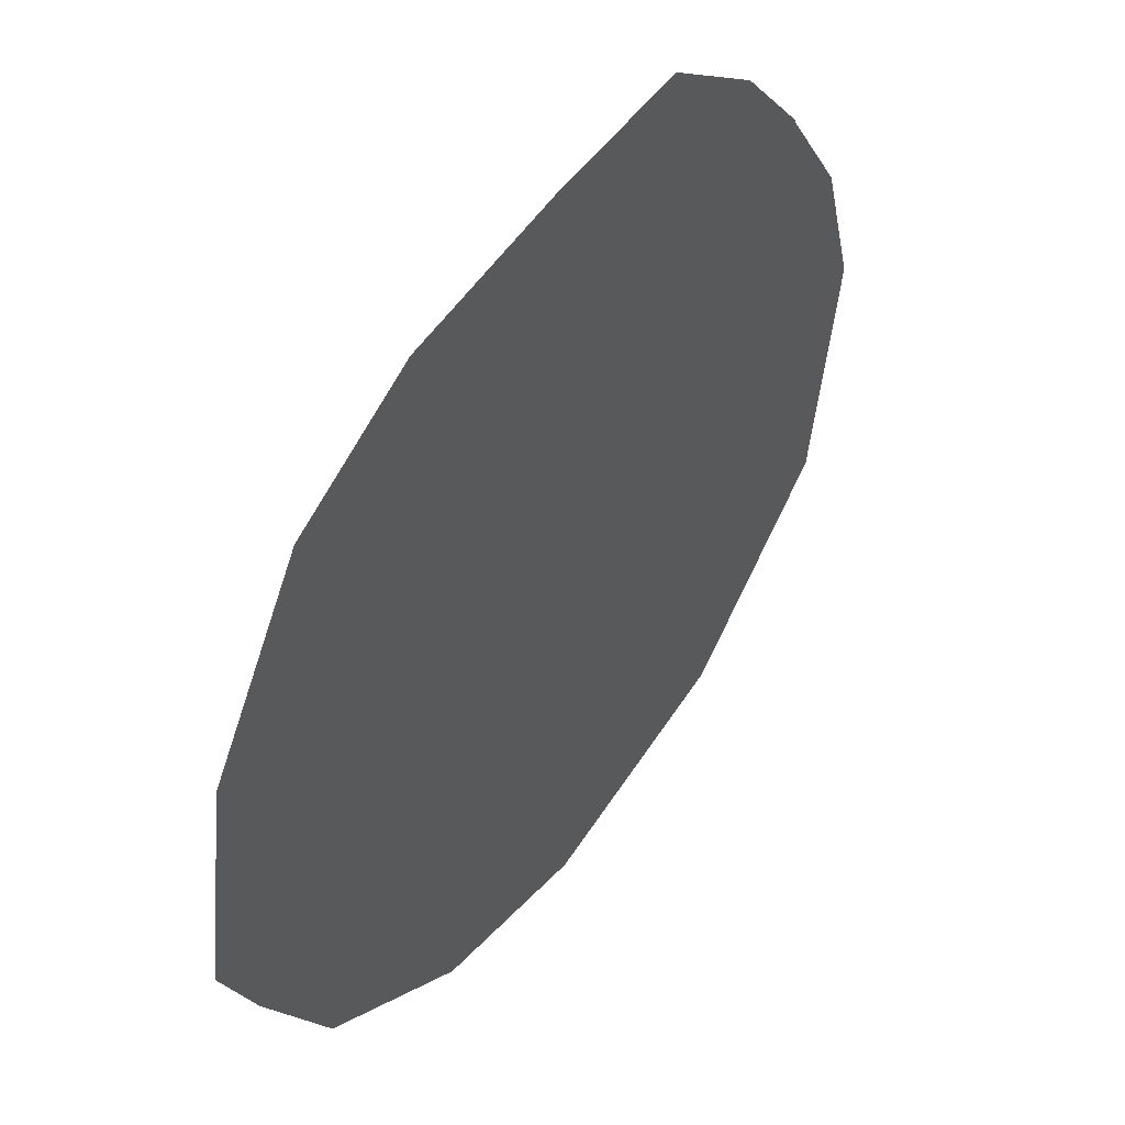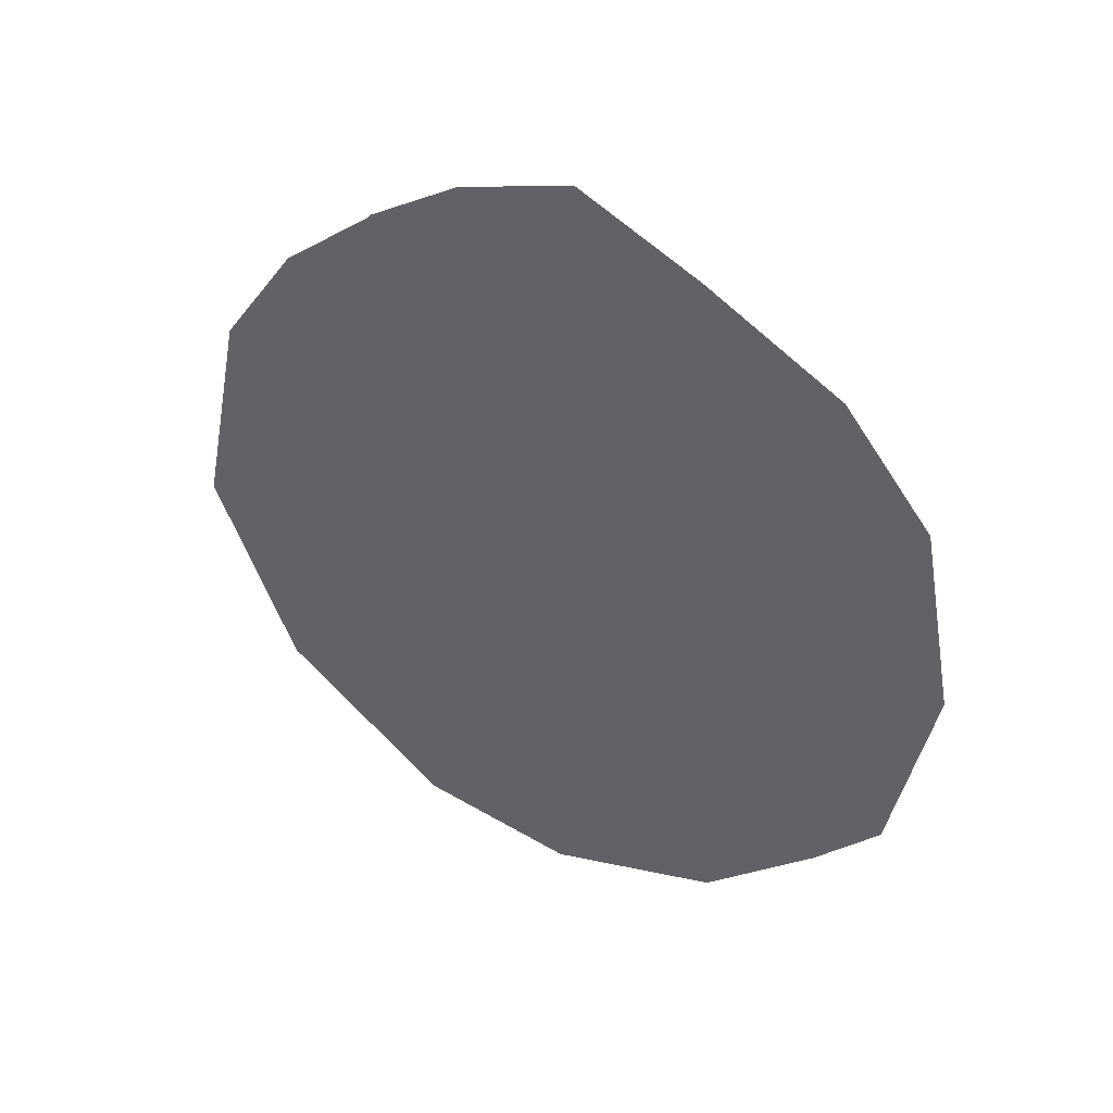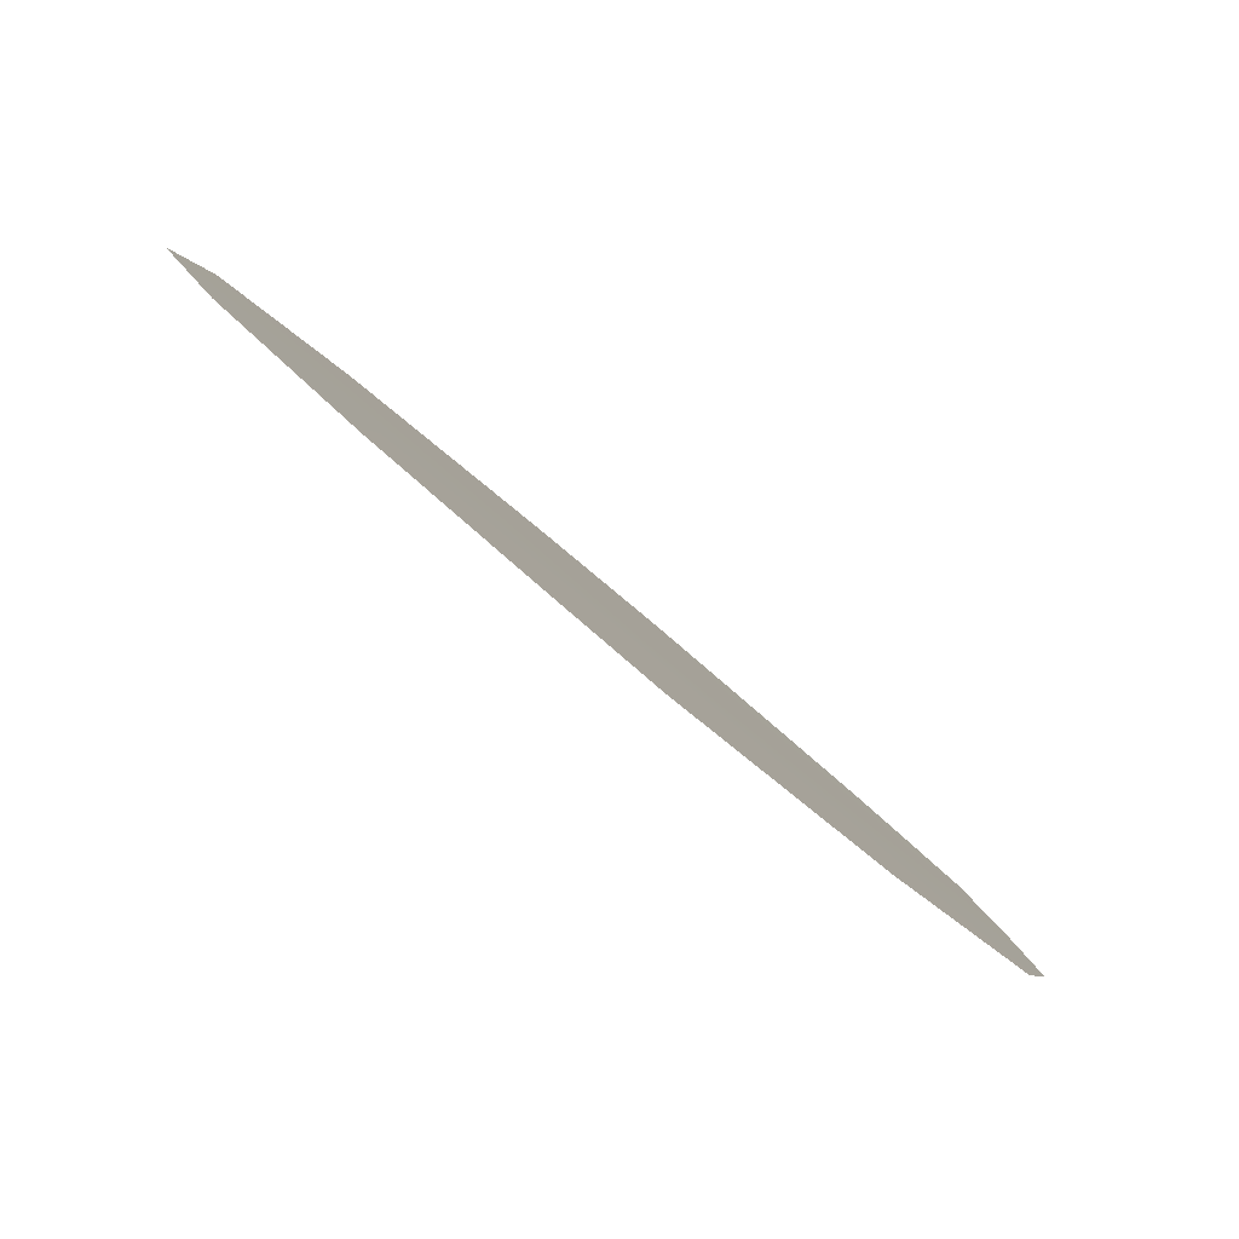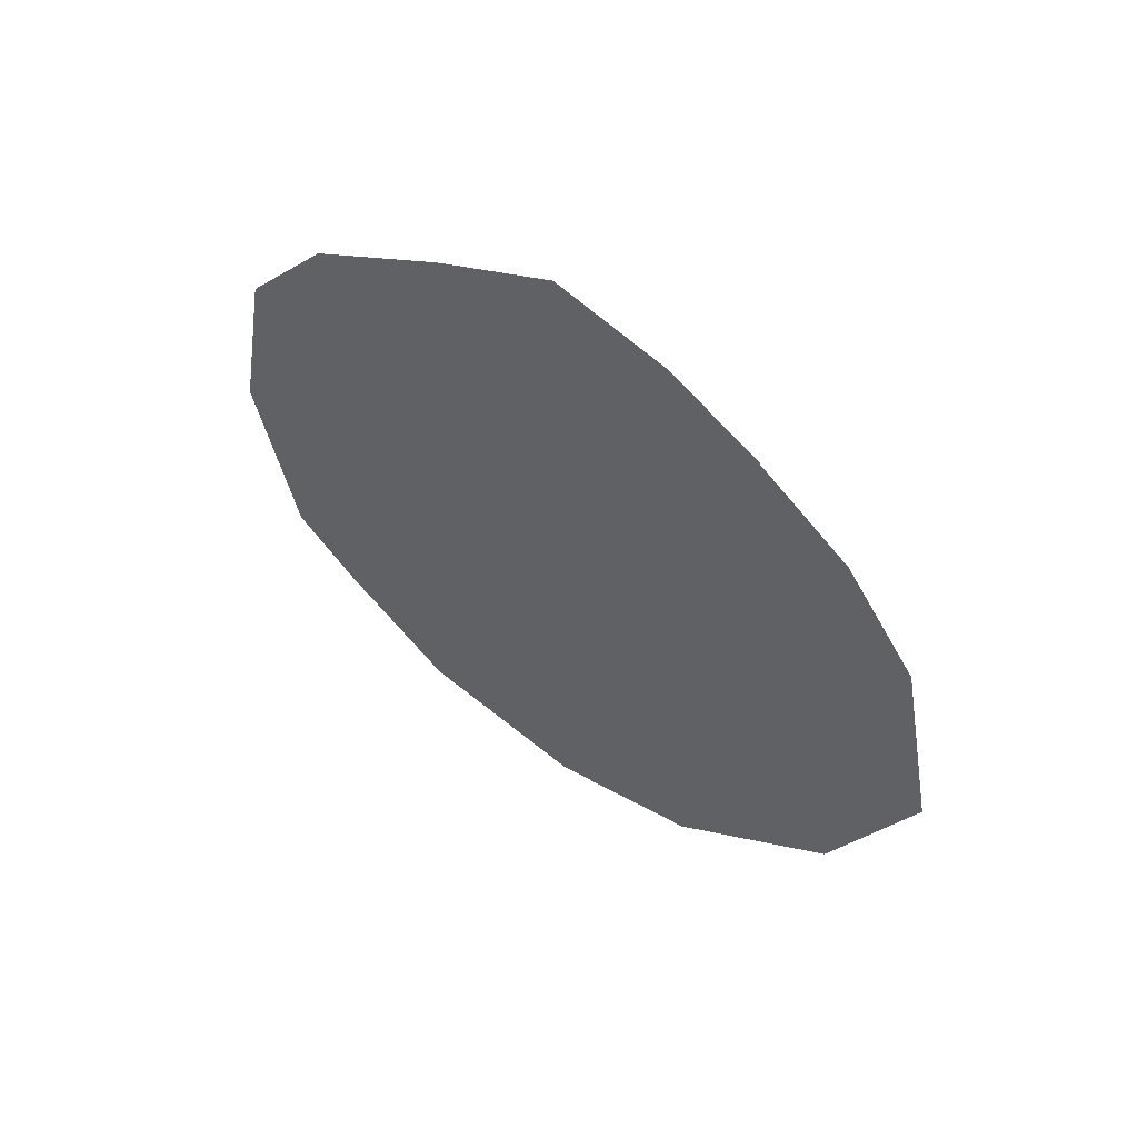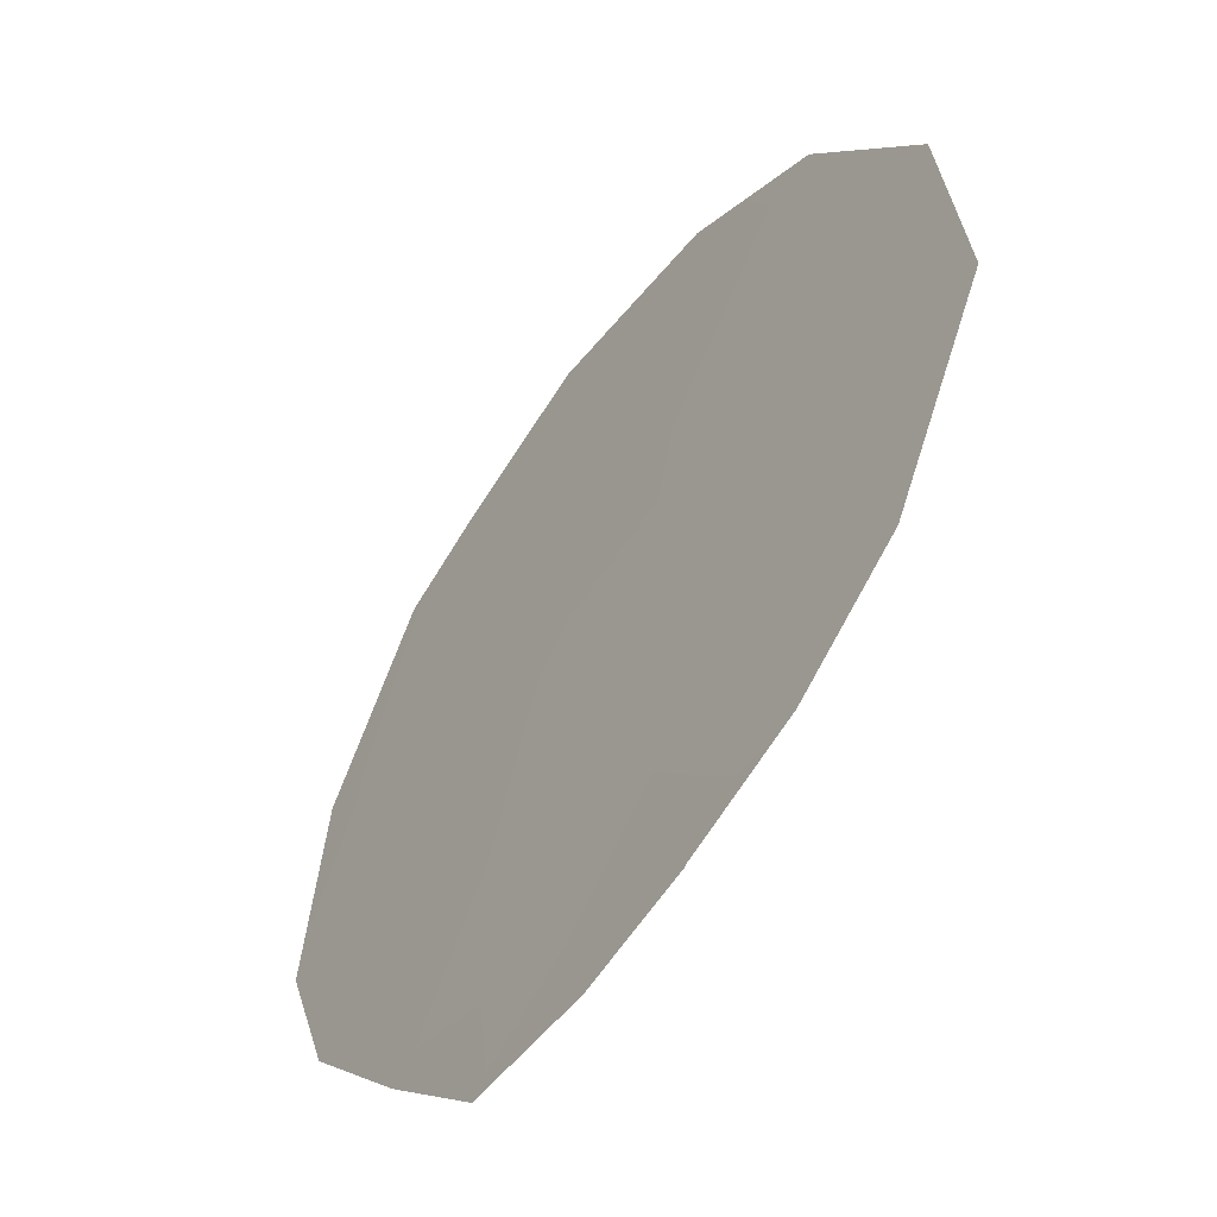
<metadata>
{"format":"obj","ext":"obj","renderer":"f3d","projection":"perspective","resolution":1024,"background":"white","views":[{"elev":-57.8,"azim":167.0,"up":"+Z"},{"elev":39.2,"azim":80.2,"up":"+Y"},{"elev":-37.5,"azim":37.1,"up":"+Z"},{"elev":58.6,"azim":-90.2,"up":"+Y"},{"elev":47.9,"azim":-170.2,"up":"+Z"}]}
</metadata>
<code>
v 68.47 -2.833 64.63
v 66.93 0.4362 66.81
v 66.72 0.7724 67.11
v 66.72 0.7525 67.11
v 70.36 -5.817 61.94
v 67.95 -8.048 65.26
v 69.13 -7.623 63.64
v 66.9 -7.612 66.72
v 65.54 -1.279 68.69
v 65.23 -3.707 69.09
v 67.35 1.388 66.24
v 68.13 1.743 65.16
v 70.47 -1.339 61.86
v 69.88 0.00297 62.71
v 67.25 -3.512 66.31
v 69.9 -6.561 62.57
v 70.68 -3.55 61.54
v 69.07 -5.9 63.75
v 68.19 -0.8646 65.05
v 67.96 -6.639 65.27
v 66.08 -0.06419 67.98
v 67.01 -5.539 66.61
v 67.41 -1.589 66.11
v 66.28 -4.24 67.64
v 65.78 -6.012 68.29
v 67.76 0.5039 65.66
v 69.66 -2.861 62.97
v 68.96 0.9944 64.01
v 66.33 -2.237 67.61
v 69.27 -1.156 63.54
v 68.18 -4.773 65
v 69.37 -4.293 63.36
f 2 4 3
f 18 5 16
f 20 6 8
f 22 8 25
f 29 9 21
f 26 23 2
f 26 11 12
f 30 14 13
f 16 7 18
f 20 18 7
f 7 6 20
f 5 32 17
f 32 18 31
f 32 5 18
f 22 31 20
f 2 23 21
f 21 4 2
f 18 20 31
f 15 22 24
f 15 29 23
f 22 25 24
f 25 10 24
f 3 11 2
f 26 19 23
f 11 26 2
f 13 27 30
f 27 13 17
f 19 26 28
f 1 31 15
f 19 1 23
f 26 12 28
f 30 28 14
f 28 30 19
f 30 27 1
f 30 1 19
f 29 10 9
f 21 23 29
f 8 22 20
f 15 31 22
f 29 24 10
f 24 29 15
f 31 1 32
f 32 27 17
f 32 1 27
f 23 1 15

</code>
